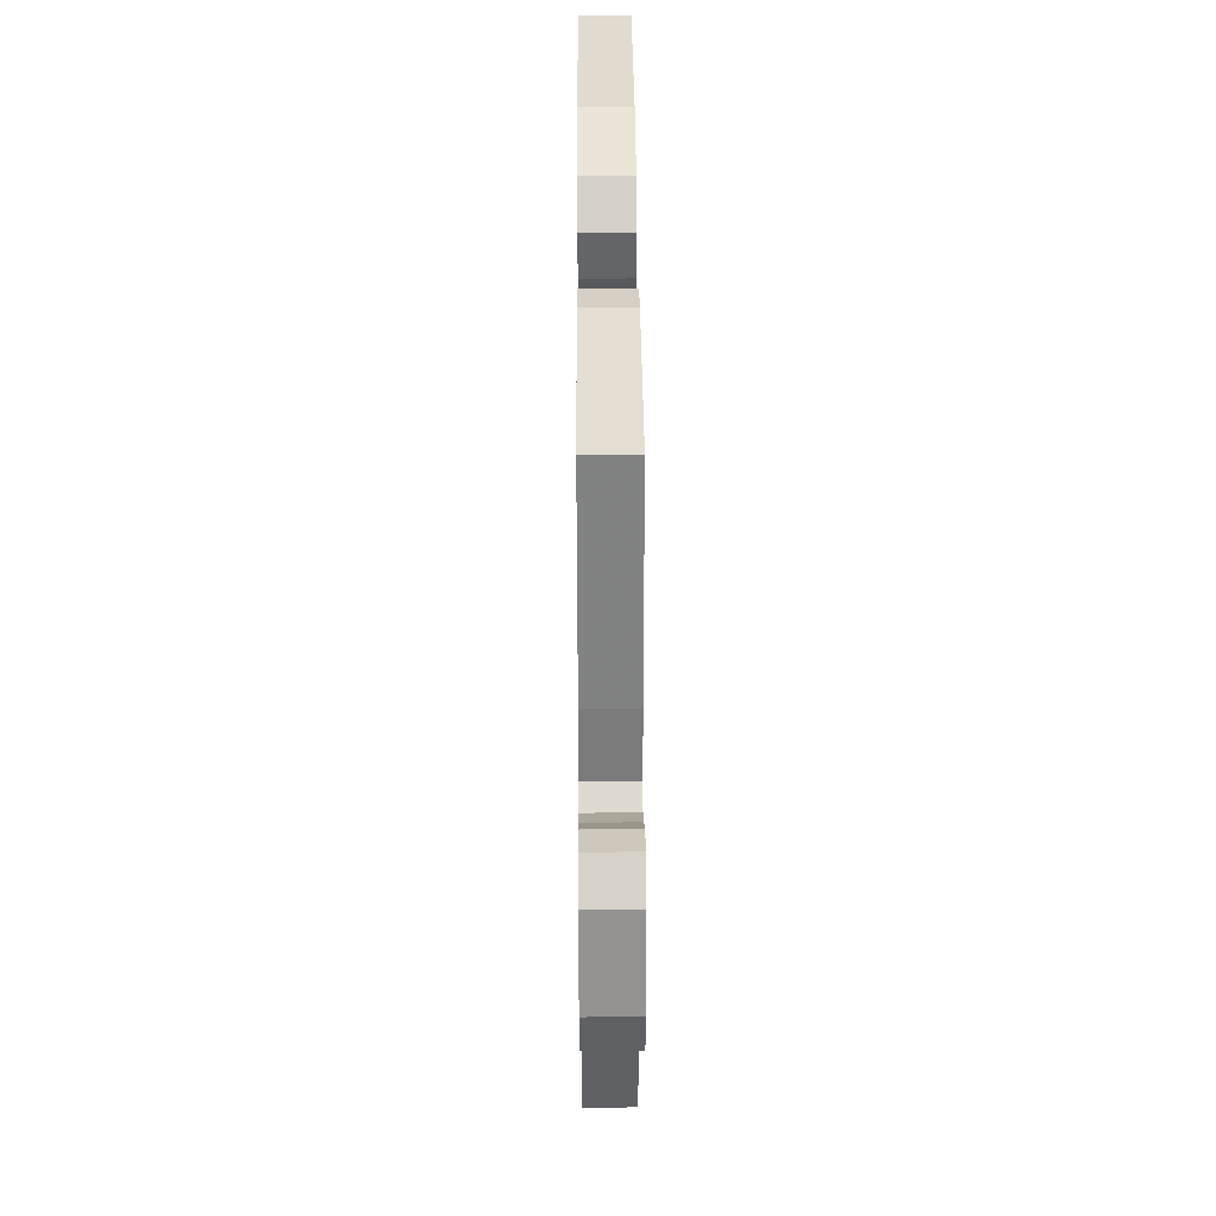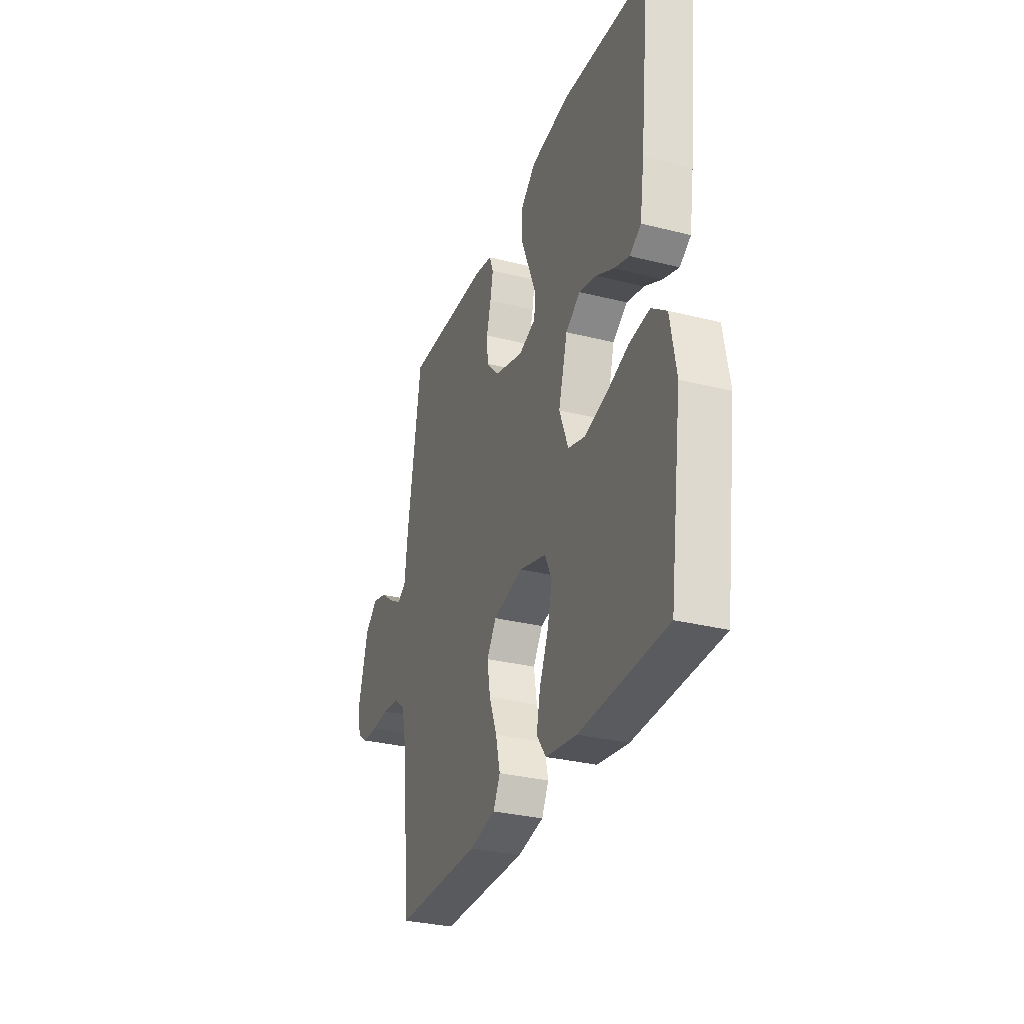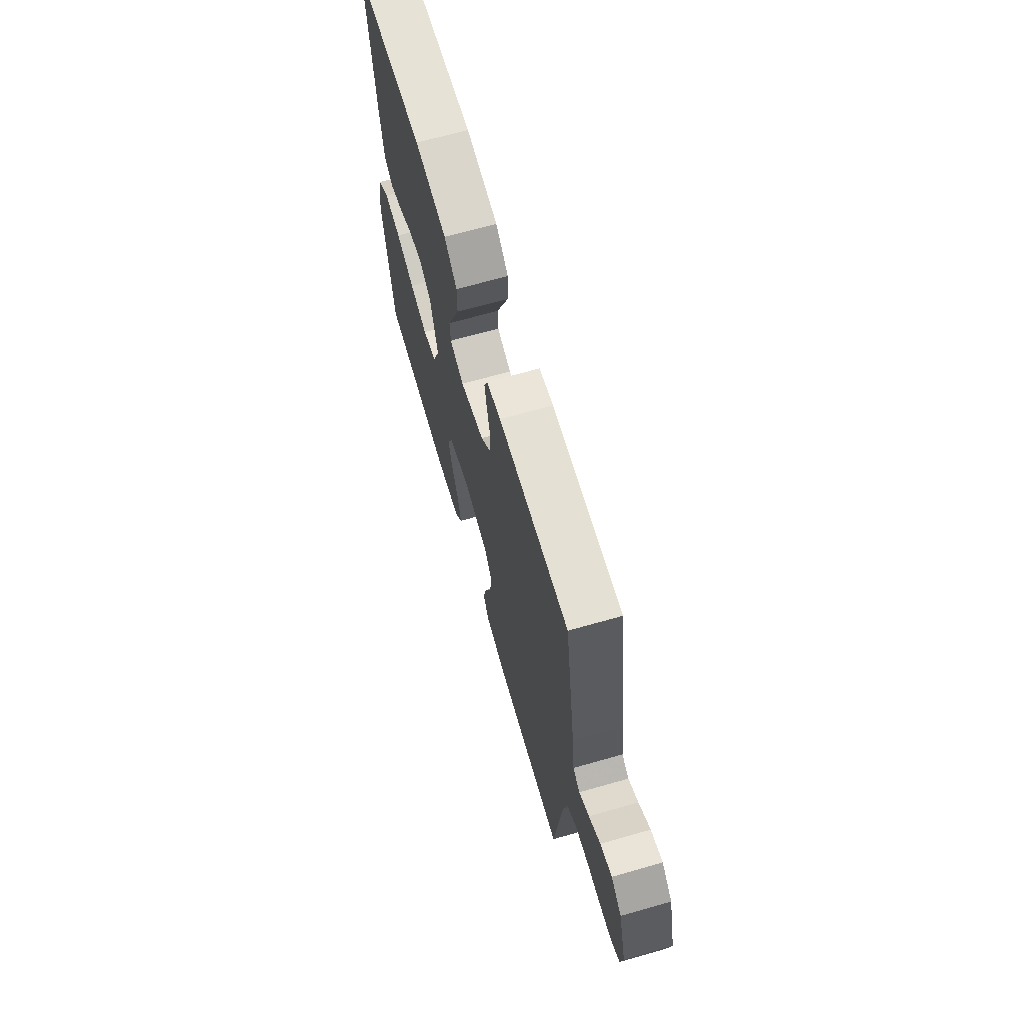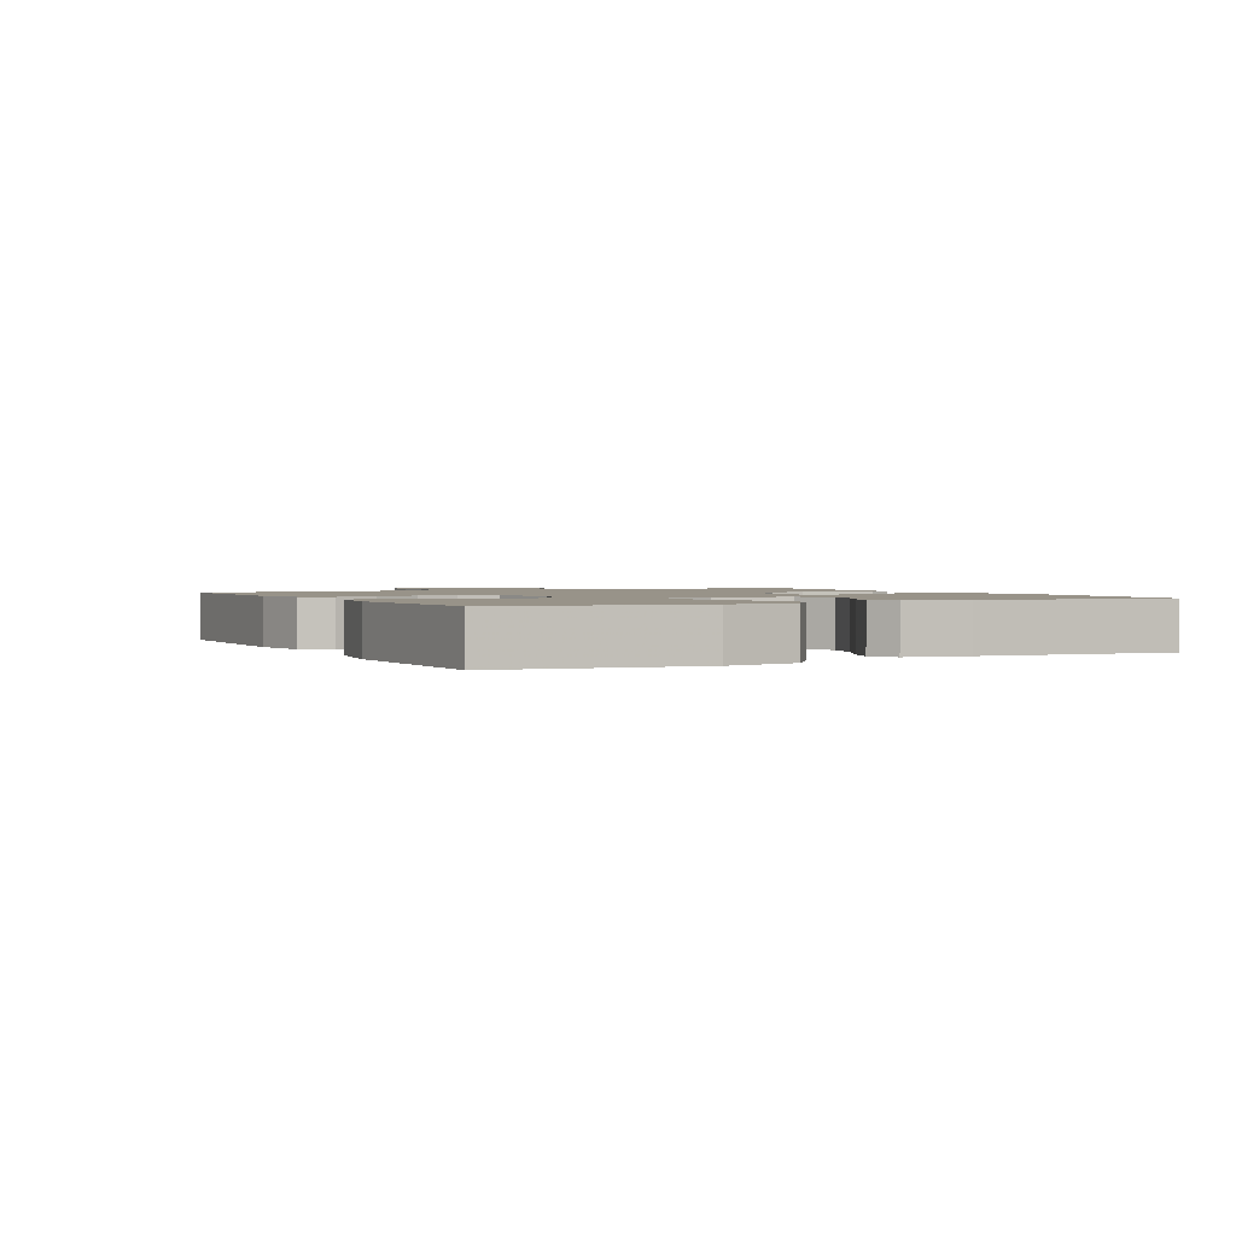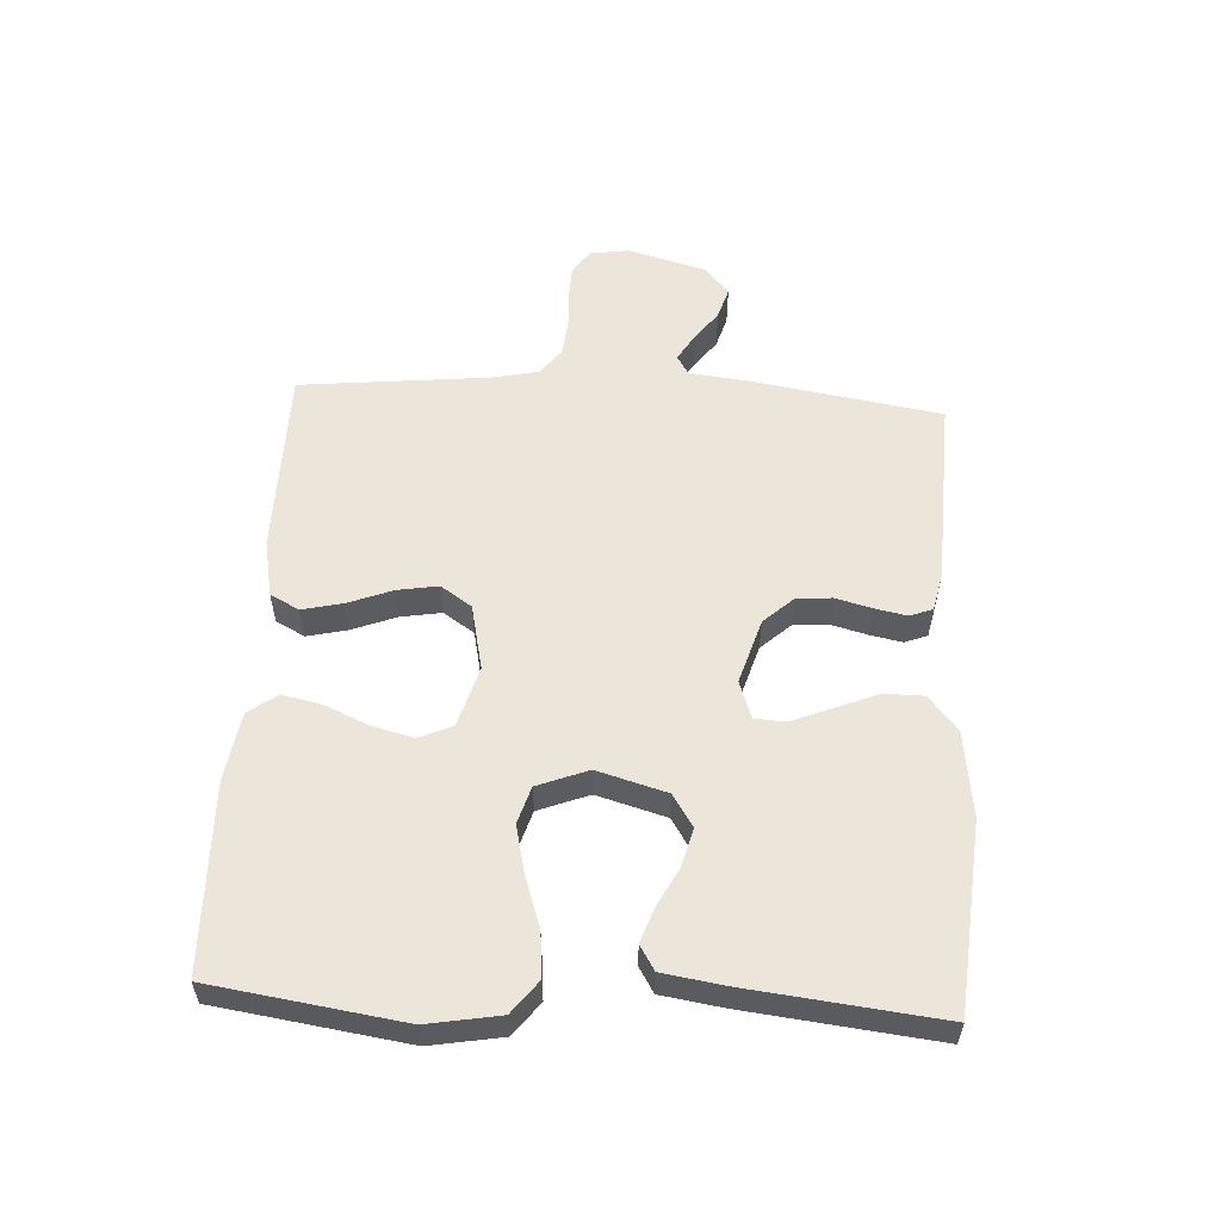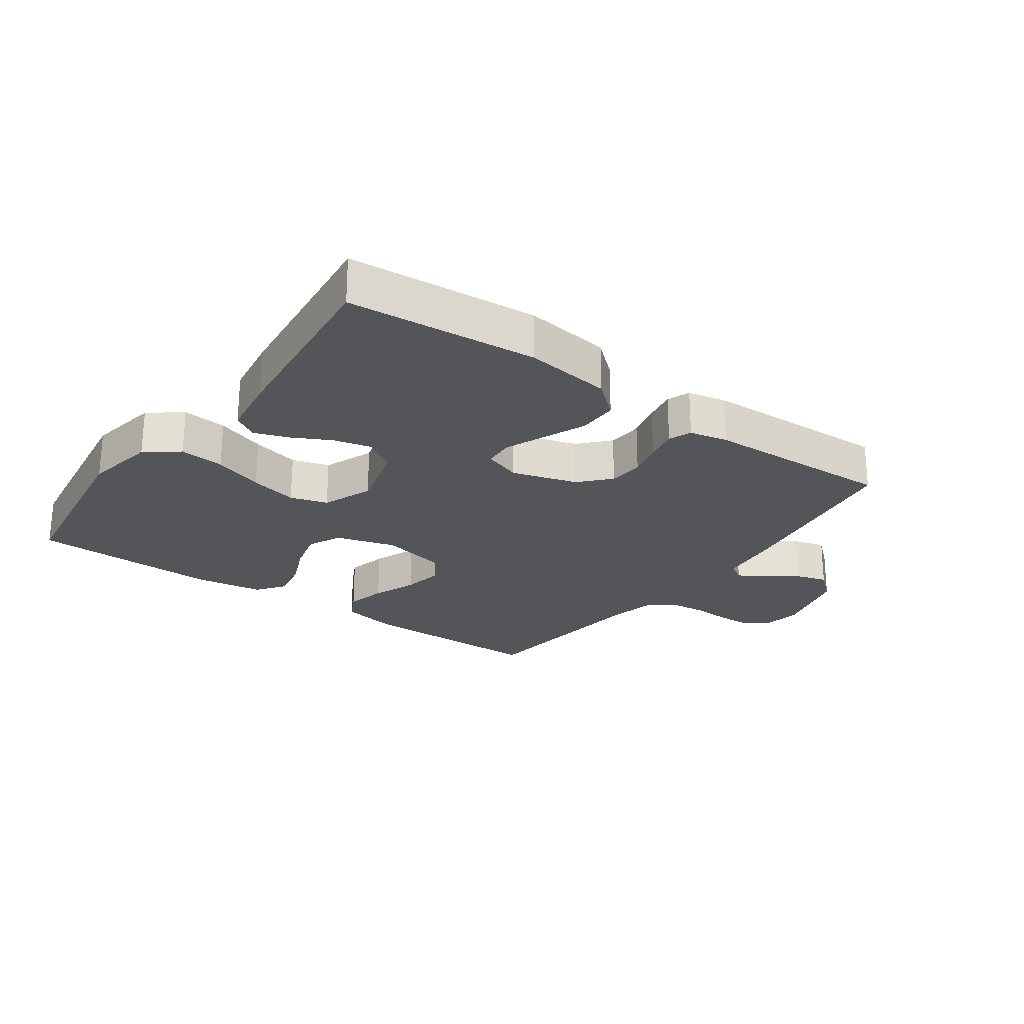
<metadata>
{"format":"obj","ext":"obj","renderer":"f3d","projection":"perspective","resolution":1024,"background":"white","views":[{"elev":38.5,"azim":89.6,"up":"+Z"},{"elev":-31.1,"azim":-109.8,"up":"+Z"},{"elev":67.2,"azim":74.0,"up":"+Z"},{"elev":1.6,"azim":-116.9,"up":"+Y"},{"elev":56.2,"azim":-86.7,"up":"+Y"},{"elev":-24.4,"azim":-35.8,"up":"+Y"}]}
</metadata>
<code>
v -0.5 0.07 0.5
v -0.2 0.07 0.525
v -0.063 0.07 0.507
v -0.009 0.07 0.461
v -0.009 0.07 0.398
v -0.037 0.07 0.33
v -0.063 0.07 0.266
v -0.06 0.07 0.218
v 0 0.07 0.197
v 0.103 0.07 0.228
v 0.146 0.07 0.275
v 0.15 0.07 0.331
v 0.135 0.07 0.388
v 0.125 0.07 0.439
v 0.139 0.07 0.475
v 0.2 0.07 0.488
v 0.5 0.07 0.5
v 0.548 0.07 0.2
v 0.559 0.07 0.105
v 0.589 0.07 0.086
v 0.631 0.07 0.111
v 0.68 0.07 0.147
v 0.73 0.07 0.162
v 0.775 0.07 0.124
v 0.809 0.07 0
v 0.799 0.07 -0.063
v 0.762 0.07 -0.089
v 0.708 0.07 -0.091
v 0.647 0.07 -0.088
v 0.59 0.07 -0.094
v 0.548 0.07 -0.126
v 0.532 0.07 -0.2
v 0.5 0.07 -0.5
v 0.2 0.07 -0.502
v 0.109 0.07 -0.484
v 0.085 0.07 -0.438
v 0.1 0.07 -0.374
v 0.127 0.07 -0.304
v 0.138 0.07 -0.239
v 0.105 0.07 -0.19
v 0 0.07 -0.167
v -0.095 0.07 -0.195
v -0.119 0.07 -0.248
v -0.102 0.07 -0.314
v -0.072 0.07 -0.383
v -0.059 0.07 -0.446
v -0.092 0.07 -0.491
v -0.2 0.07 -0.508
v -0.5 0.07 -0.5
v -0.543 0.07 -0.2
v -0.523 0.07 -0.086
v -0.471 0.07 -0.046
v -0.4 0.07 -0.053
v -0.321 0.07 -0.08
v -0.245 0.07 -0.098
v -0.186 0.07 -0.08
v -0.155 0.07 0
v -0.186 0.07 0.11
v -0.237 0.07 0.143
v -0.297 0.07 0.128
v -0.359 0.07 0.096
v -0.413 0.07 0.077
v -0.452 0.07 0.101
v -0.467 0.07 0.2
v -0.5 0 0.5
v -0.2 0 0.525
v -0.063 0 0.507
v -0.009 0 0.461
v -0.009 0 0.398
v -0.037 0 0.33
v -0.063 0 0.266
v -0.06 0 0.218
v 0 0 0.197
v 0.103 0 0.228
v 0.146 0 0.275
v 0.15 0 0.331
v 0.135 0 0.388
v 0.125 0 0.439
v 0.139 0 0.475
v 0.2 0 0.488
v 0.5 0 0.5
v 0.548 0 0.2
v 0.559 0 0.105
v 0.589 0 0.086
v 0.631 0 0.111
v 0.68 0 0.147
v 0.73 0 0.162
v 0.775 0 0.124
v 0.809 0 0
v 0.799 0 -0.063
v 0.762 0 -0.089
v 0.708 0 -0.091
v 0.647 0 -0.088
v 0.59 0 -0.094
v 0.548 0 -0.126
v 0.532 0 -0.2
v 0.5 0 -0.5
v 0.2 0 -0.502
v 0.109 0 -0.484
v 0.085 0 -0.438
v 0.1 0 -0.374
v 0.127 0 -0.304
v 0.138 0 -0.239
v 0.105 0 -0.19
v 0 0 -0.167
v -0.095 0 -0.195
v -0.119 0 -0.248
v -0.102 0 -0.314
v -0.072 0 -0.383
v -0.059 0 -0.446
v -0.092 0 -0.491
v -0.2 0 -0.508
v -0.5 0 -0.5
v -0.543 0 -0.2
v -0.523 0 -0.086
v -0.471 0 -0.046
v -0.4 0 -0.053
v -0.321 0 -0.08
v -0.245 0 -0.098
v -0.186 0 -0.08
v -0.155 0 0
v -0.186 0 0.11
v -0.237 0 0.143
v -0.297 0 0.128
v -0.359 0 0.096
v -0.413 0 0.077
v -0.452 0 0.101
v -0.467 0 0.2
f 4 5 6
f 3 4 6
f 2 3 6
f 1 2 6
f 64 1 6
f 63 64 6
f 62 63 6
f 61 62 6
f 60 61 6
f 59 60 6 7
f 58 59 7 8
f 57 58 8 9
f 56 57 9 10
f 52 53 54
f 51 52 54
f 50 51 54
f 49 50 54
f 48 49 54
f 47 48 54
f 46 47 54
f 45 46 54
f 44 45 54
f 43 44 54 55
f 42 43 55 56
f 36 37 38
f 35 36 38
f 34 35 38
f 33 34 38
f 32 33 38
f 31 32 38 39
f 30 31 39 40
f 27 28 29
f 26 27 29
f 25 26 29
f 24 25 29
f 23 24 29
f 22 23 29
f 21 22 29
f 20 21 29 30
f 30 40 41
f 20 30 41
f 19 20 41
f 17 18 19
f 16 17 19
f 15 16 19
f 14 15 19
f 13 14 19
f 12 13 19
f 42 56 10
f 41 42 10
f 19 41 10
f 19 10 11
f 11 12 19
f 70 69 68
f 70 68 67
f 70 67 66
f 70 66 65
f 70 65 128
f 70 128 127
f 70 127 126
f 70 126 125
f 70 125 124
f 71 70 124 123
f 72 71 123 122
f 73 72 122 121
f 74 73 121 120
f 118 117 116
f 118 116 115
f 118 115 114
f 118 114 113
f 118 113 112
f 118 112 111
f 118 111 110
f 118 110 109
f 118 109 108
f 119 118 108 107
f 120 119 107 106
f 102 101 100
f 102 100 99
f 102 99 98
f 102 98 97
f 102 97 96
f 103 102 96 95
f 104 103 95 94
f 93 92 91
f 93 91 90
f 93 90 89
f 93 89 88
f 93 88 87
f 93 87 86
f 93 86 85
f 94 93 85 84
f 105 104 94
f 105 94 84
f 105 84 83
f 83 82 81
f 83 81 80
f 83 80 79
f 83 79 78
f 83 78 77
f 83 77 76
f 74 120 106
f 74 106 105
f 74 105 83
f 75 74 83
f 83 76 75
f 1 65 66 2
f 2 66 67 3
f 3 67 68 4
f 4 68 69 5
f 5 69 70 6
f 6 70 71 7
f 7 71 72 8
f 8 72 73 9
f 9 73 74 10
f 10 74 75 11
f 11 75 76 12
f 12 76 77 13
f 13 77 78 14
f 14 78 79 15
f 15 79 80 16
f 16 80 81 17
f 17 81 82 18
f 18 82 83 19
f 19 83 84 20
f 20 84 85 21
f 21 85 86 22
f 22 86 87 23
f 23 87 88 24
f 24 88 89 25
f 25 89 90 26
f 26 90 91 27
f 27 91 92 28
f 28 92 93 29
f 29 93 94 30
f 30 94 95 31
f 31 95 96 32
f 32 96 97 33
f 33 97 98 34
f 34 98 99 35
f 35 99 100 36
f 36 100 101 37
f 37 101 102 38
f 38 102 103 39
f 39 103 104 40
f 40 104 105 41
f 41 105 106 42
f 42 106 107 43
f 43 107 108 44
f 44 108 109 45
f 45 109 110 46
f 46 110 111 47
f 47 111 112 48
f 48 112 113 49
f 49 113 114 50
f 50 114 115 51
f 51 115 116 52
f 52 116 117 53
f 53 117 118 54
f 54 118 119 55
f 55 119 120 56
f 56 120 121 57
f 57 121 122 58
f 58 122 123 59
f 59 123 124 60
f 60 124 125 61
f 61 125 126 62
f 62 126 127 63
f 63 127 128 64
f 64 128 65 1

</code>
